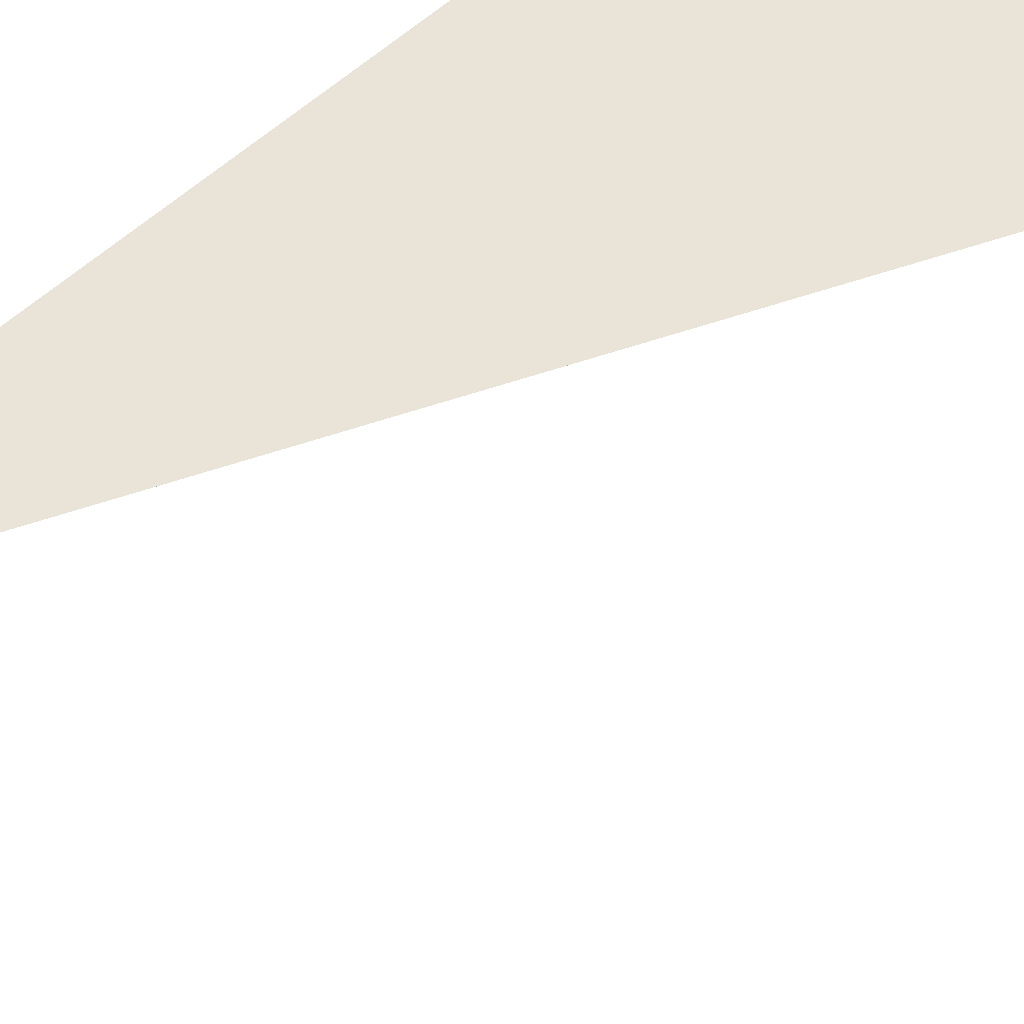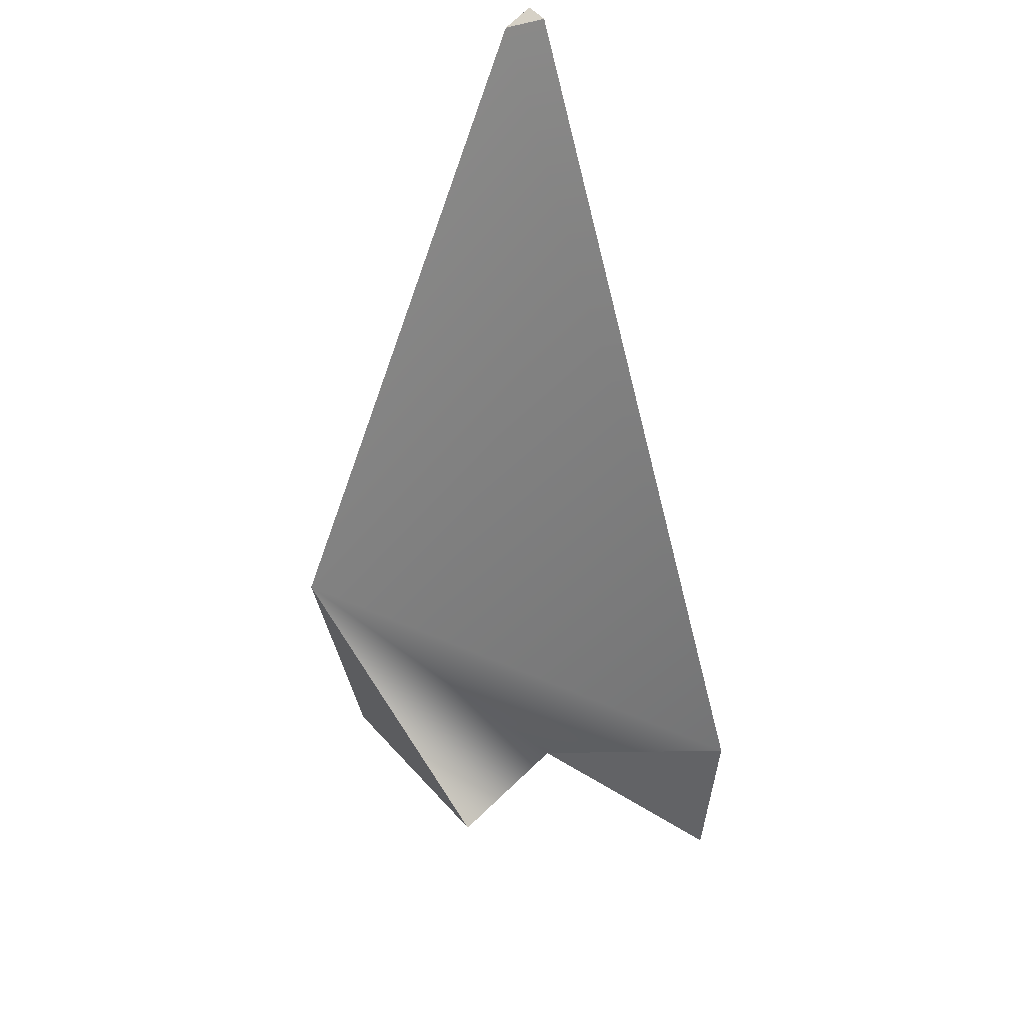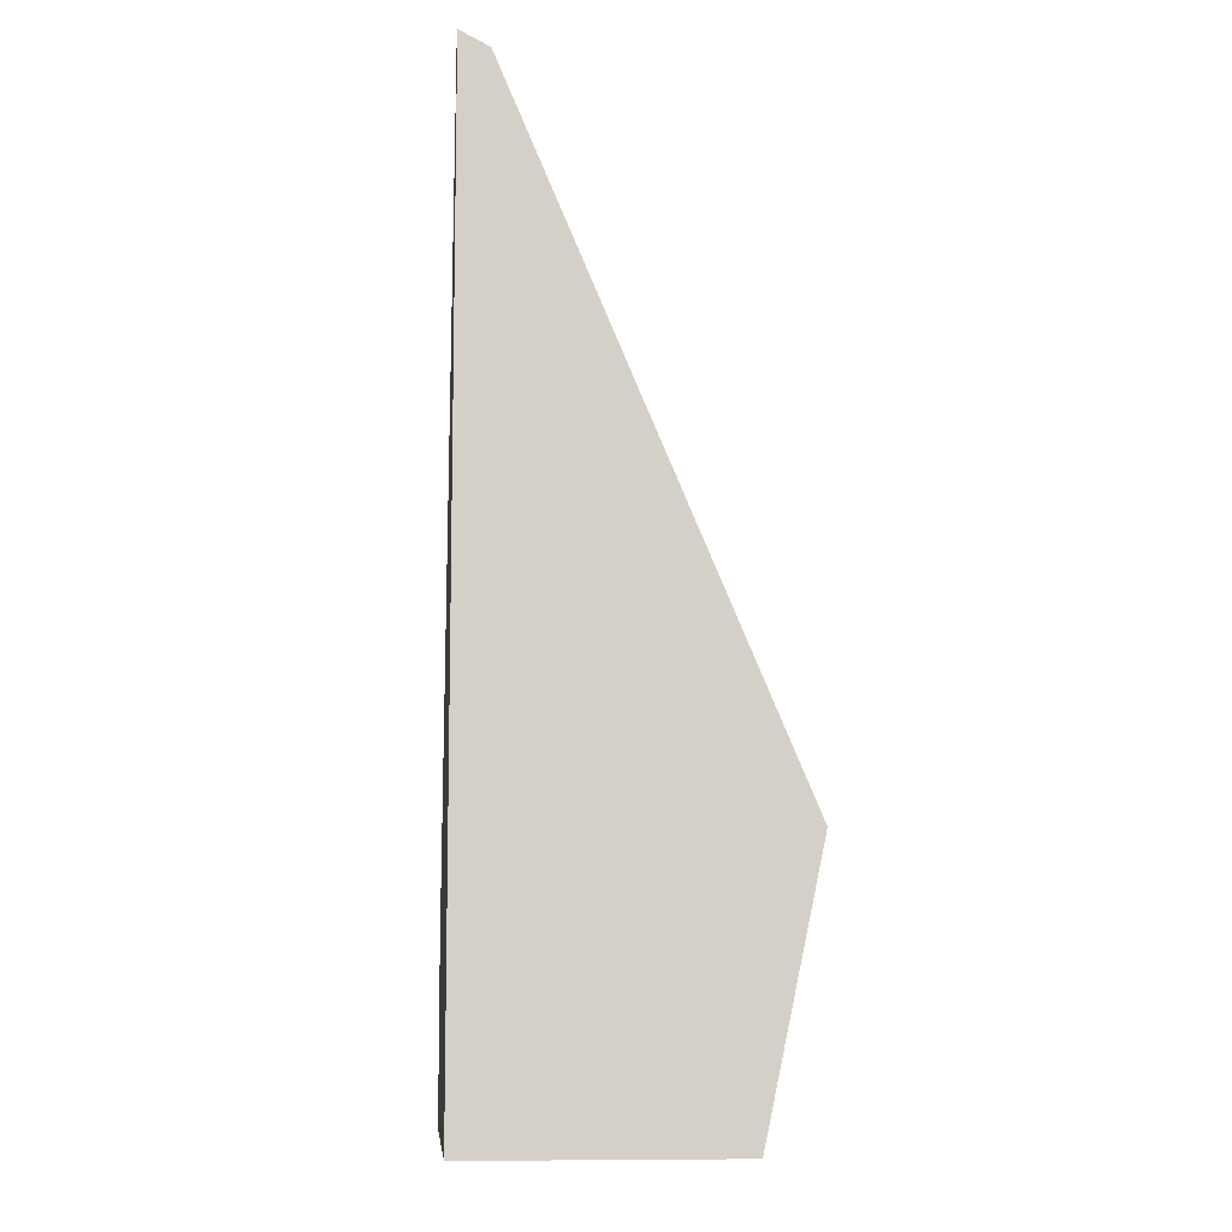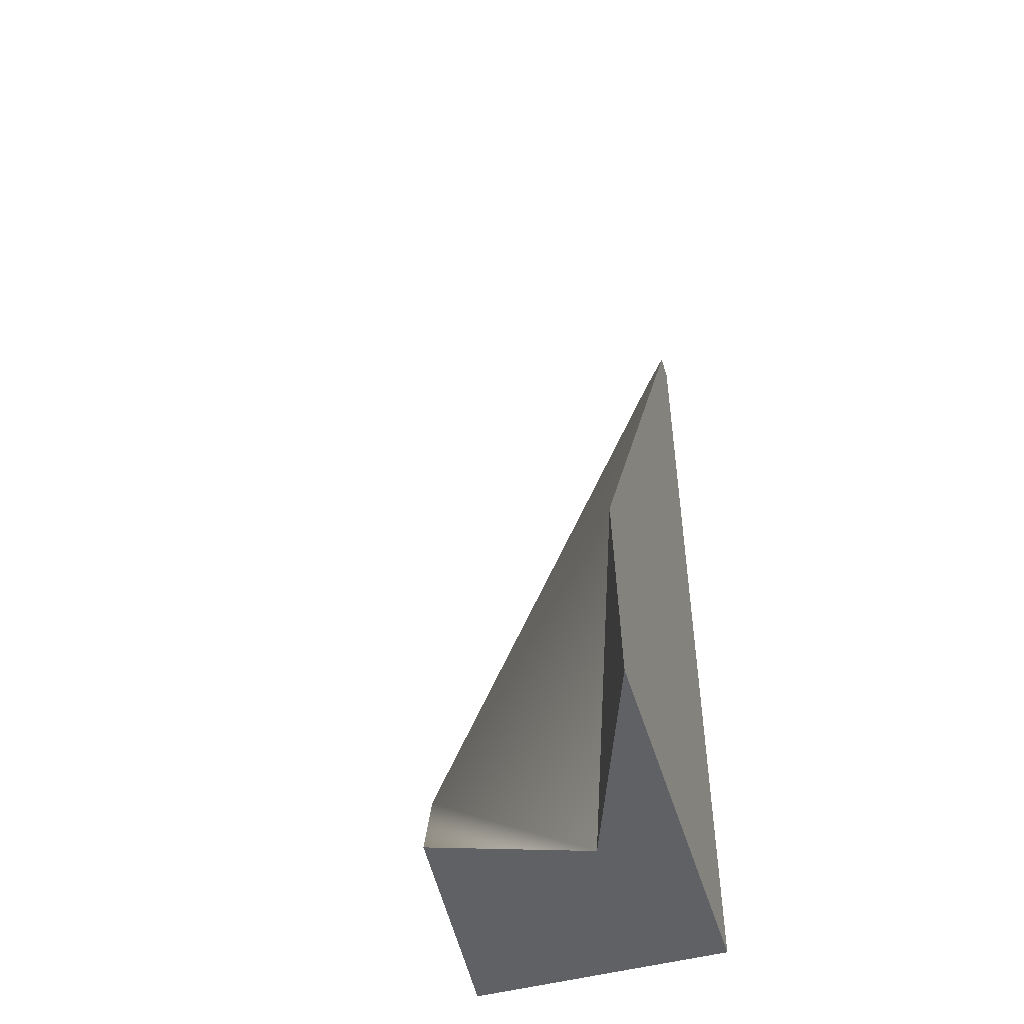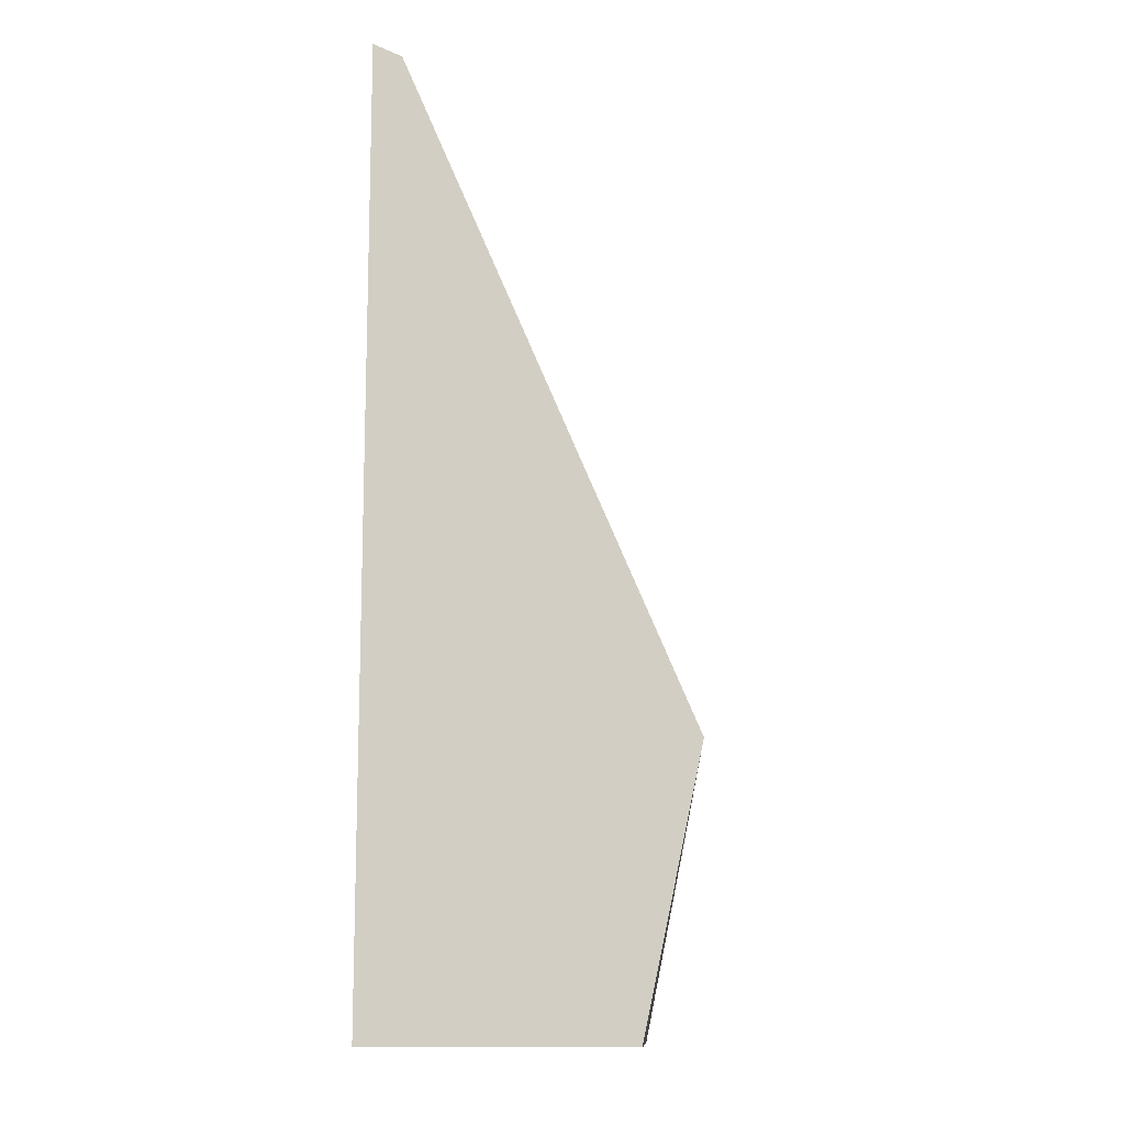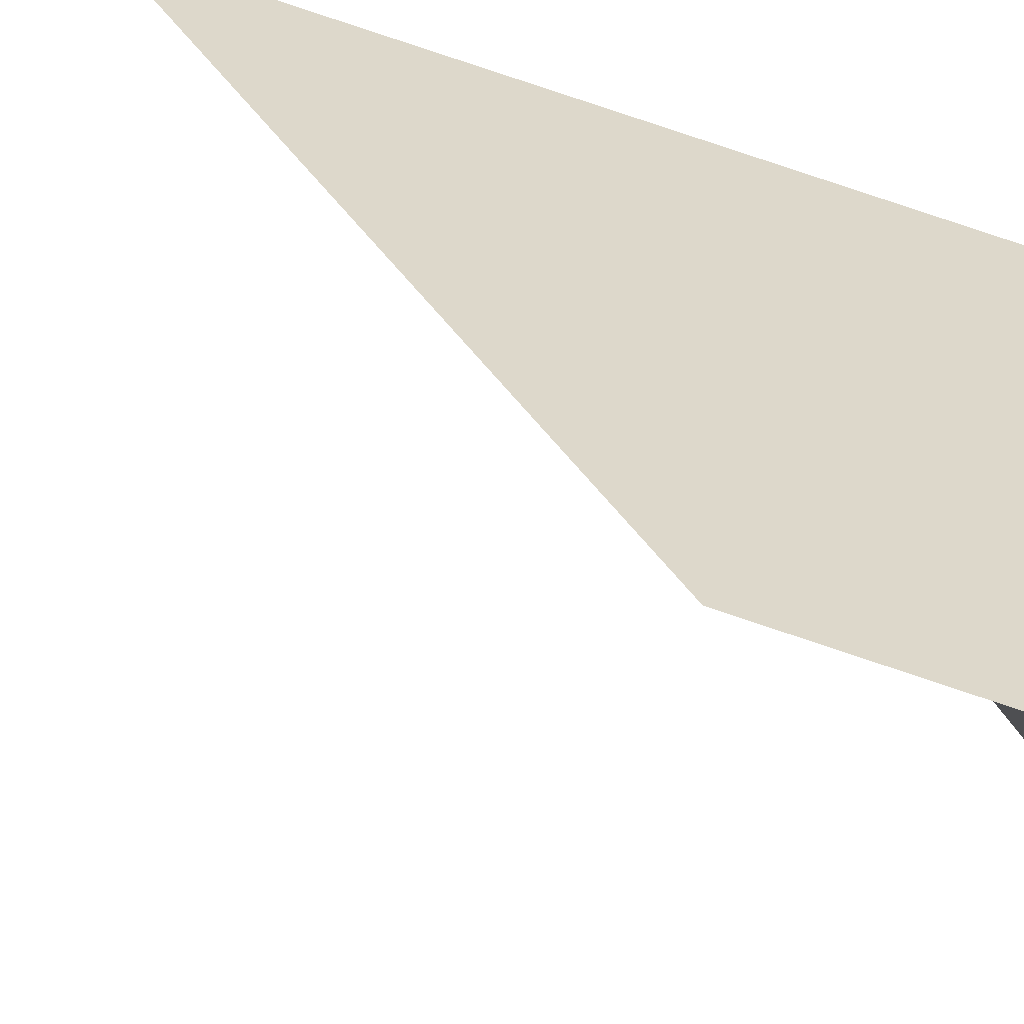
<metadata>
{"format":"obj","ext":"obj","renderer":"f3d","projection":"perspective","resolution":1024,"background":"white","views":[{"elev":43.5,"azim":38.4,"up":"+Y"},{"elev":41.3,"azim":57.8,"up":"+Z"},{"elev":-9.2,"azim":-95.1,"up":"+Z"},{"elev":-49.6,"azim":106.5,"up":"+Z"},{"elev":-12.2,"azim":-82.0,"up":"+Z"},{"elev":31.1,"azim":128.5,"up":"+Y"}]}
</metadata>
<code>
v -9.5 9.5 -9.5
v -9.5 7.503 -9.5
v -9.5 7.059 -7.415
v -7.664 7.662 -9.5
v -9.5 9.5 -2.073
v -9.276 9.5 -2.079
v -9.5 9.271 -2.192
v -6.321 9.5 -9.5
v -8.059 8.852 -9.5
v -6.159 9.5 -8.036
f 8 9 1
f 1 9 2
f 9 4 2
f 5 1 7
f 1 2 7
f 2 3 7
f 2 4 3
f 6 7 10
f 7 3 10
f 4 9 3
f 9 10 3
f 5 6 1
f 8 1 10
f 6 10 1
f 5 7 6
f 9 8 10

</code>
